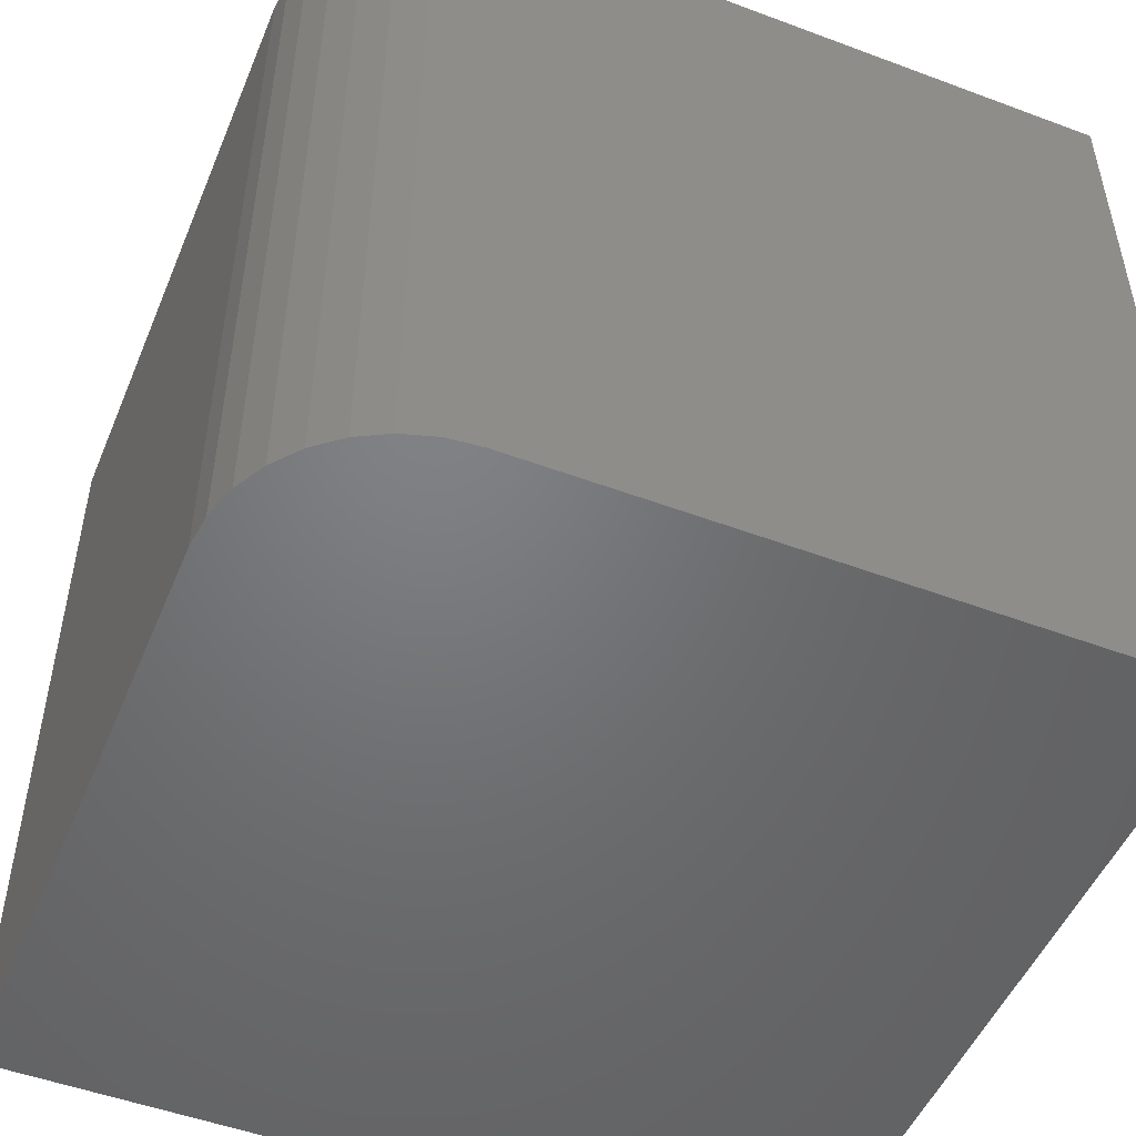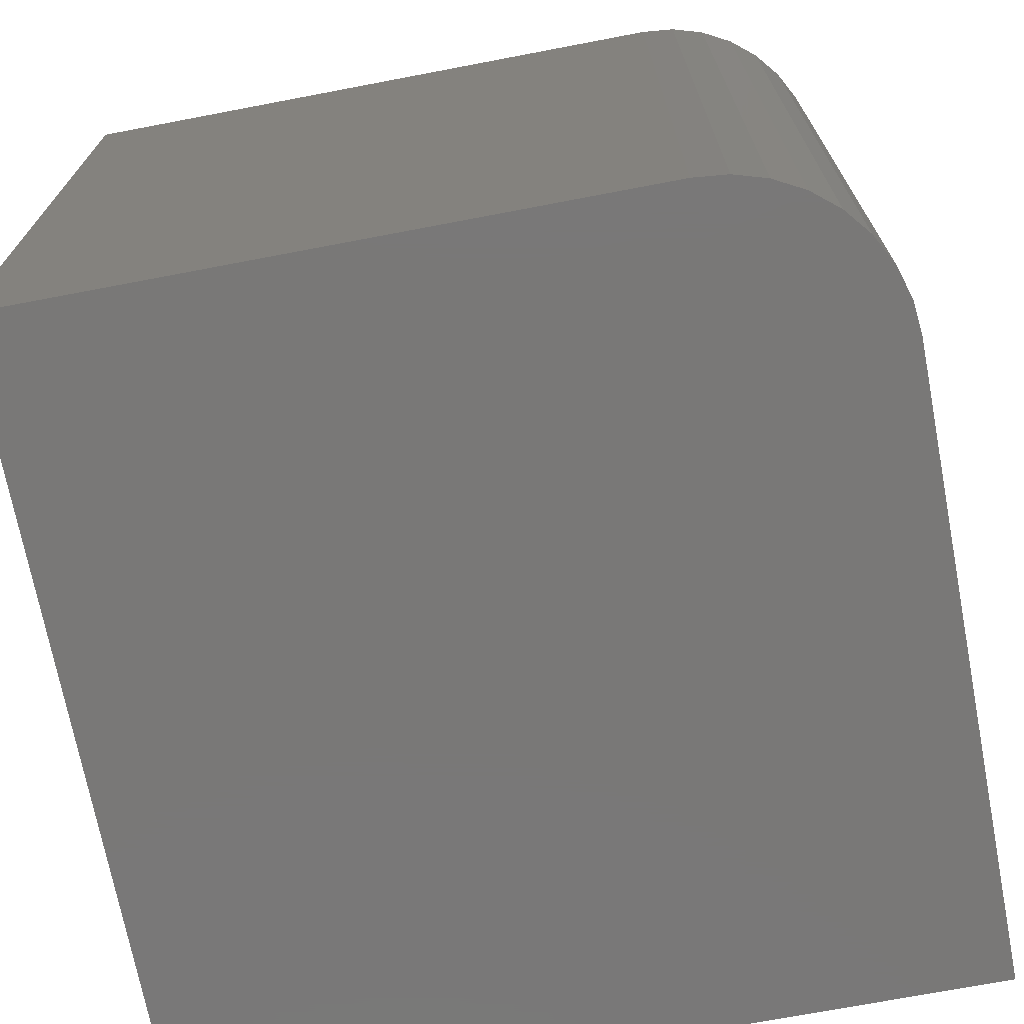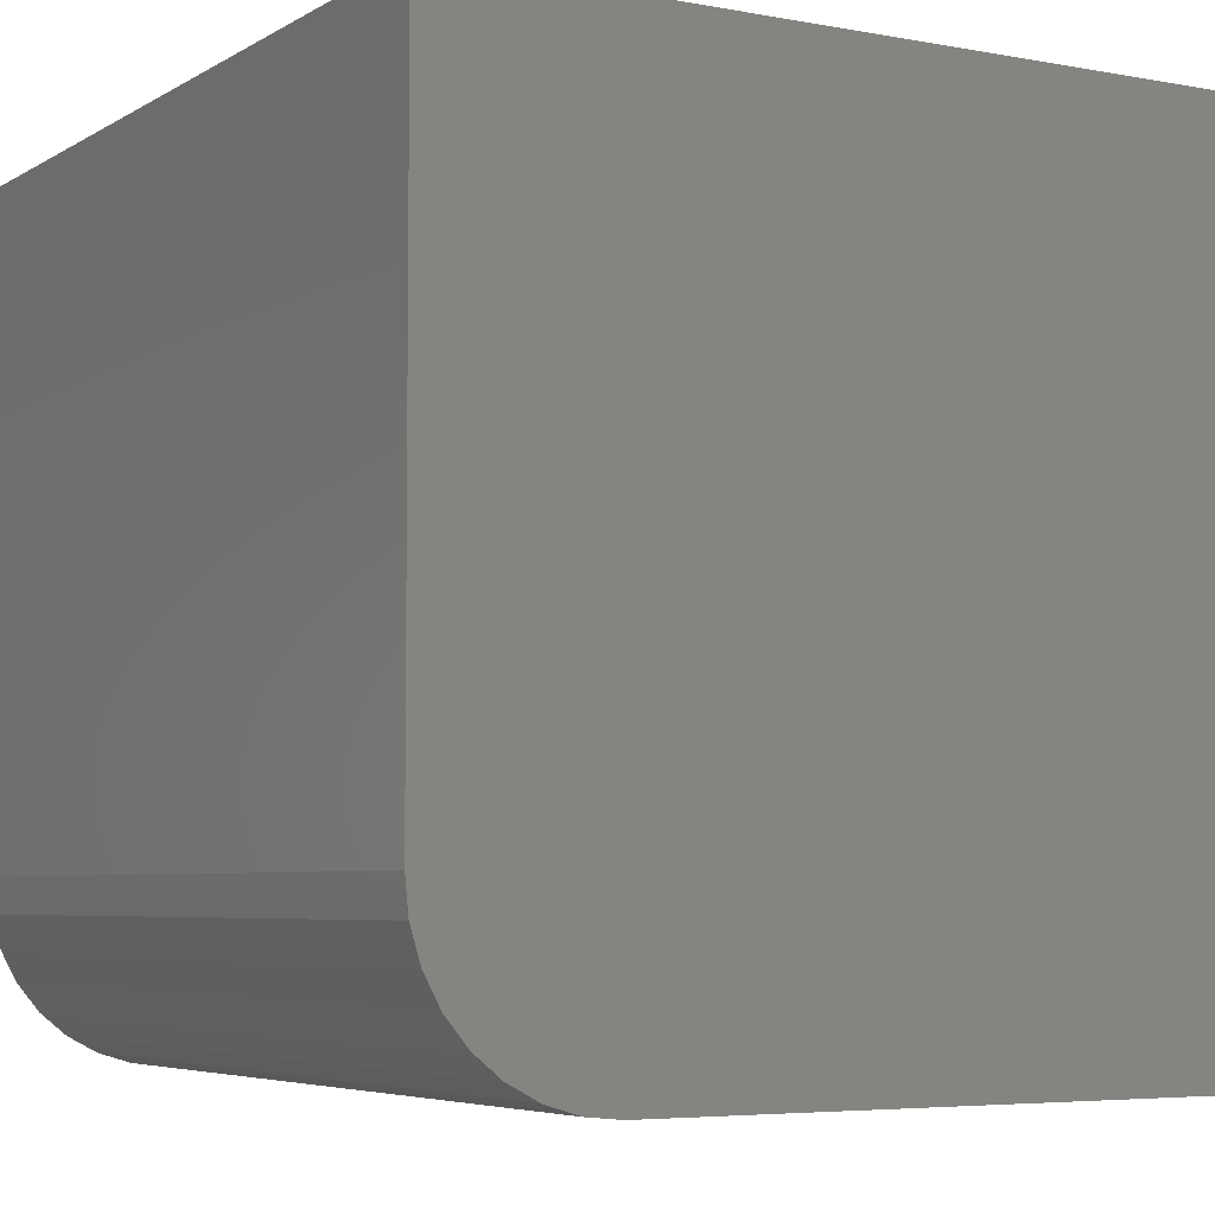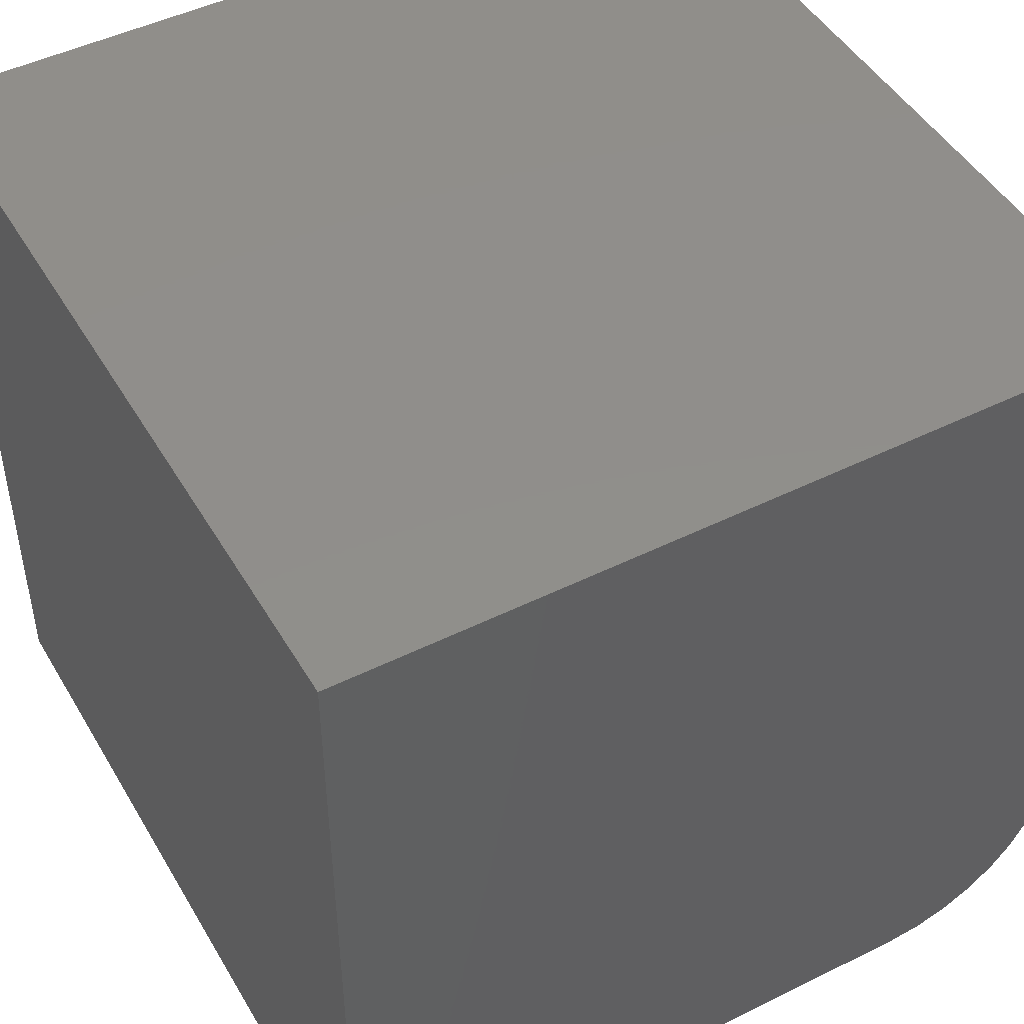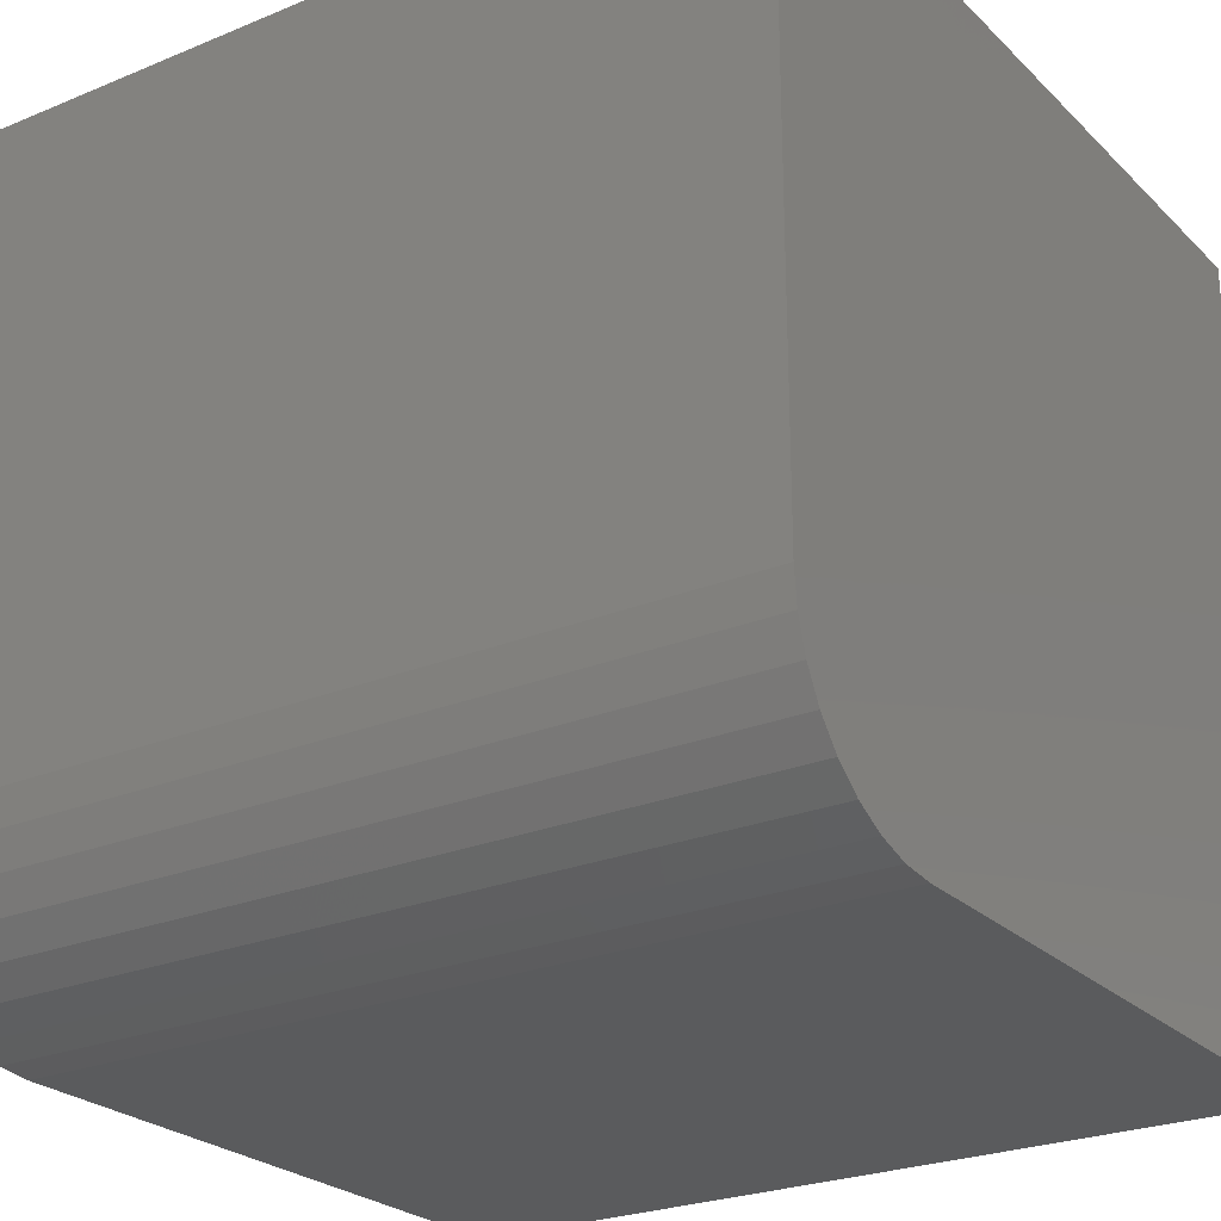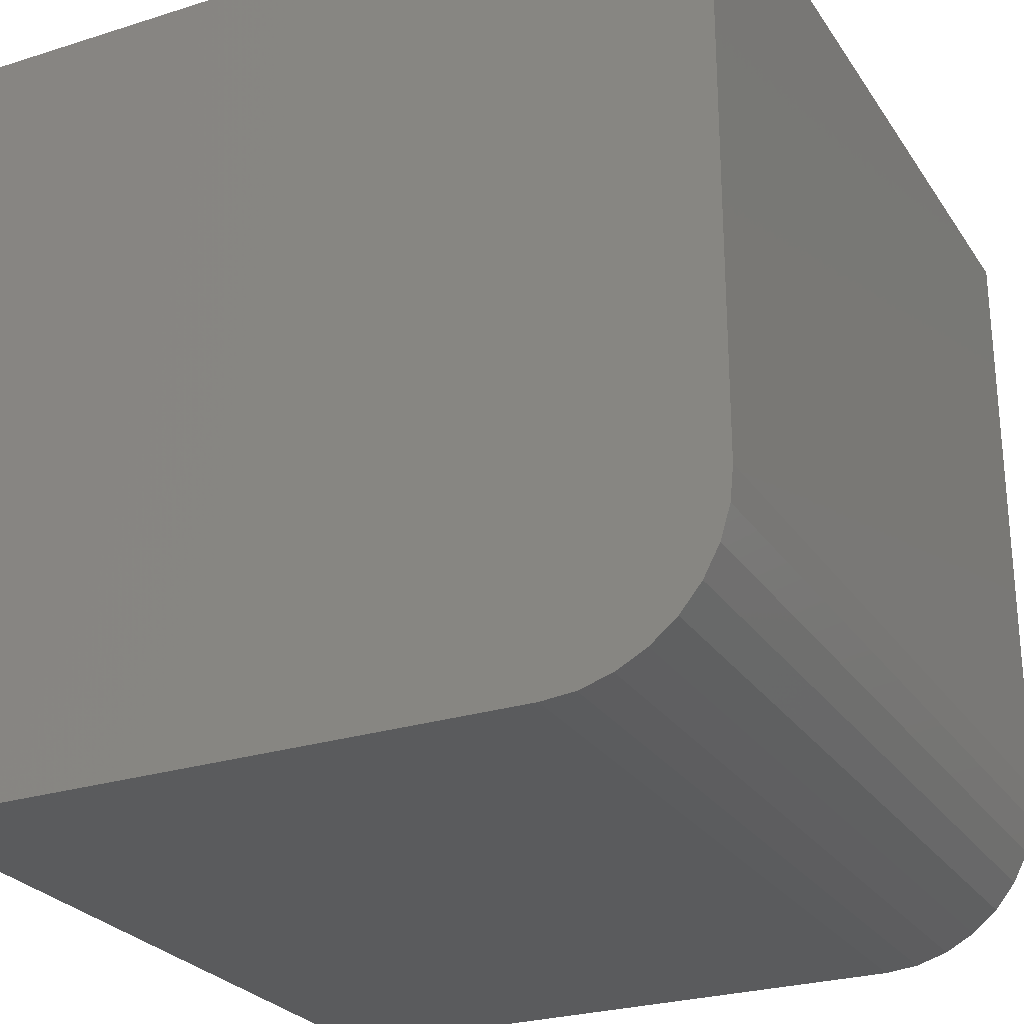
<metadata>
{"format":"stl","ext":"stl","renderer":"f3d","projection":"perspective","resolution":1024,"background":"white","views":[{"elev":-50.3,"azim":157.7,"up":"+Y"},{"elev":-71.2,"azim":100.8,"up":"+Y"},{"elev":-5.2,"azim":149.6,"up":"+Z"},{"elev":47.3,"azim":-29.2,"up":"+Z"},{"elev":-25.1,"azim":123.8,"up":"+Z"},{"elev":-26.3,"azim":26.4,"up":"+Z"}]}
</metadata>
<code>
# stl→obj: 24 verts, 44 faces
v 0.7266 -0.75 0.1562
v 0.7266 9.568e-18 0.1562
v 0.7266 -0.75 0.7263
v 0.7266 4.447e-17 0.7263
v 0 -0.75 0.7263
v 0 -0.75 0
v 0.5703 -0.75 0
v 0.6008 -0.75 0.003002
v 0.6301 -0.75 0.01189
v 0.6571 -0.75 0.02633
v 0.6808 -0.75 0.04576
v 0.7002 -0.75 0.06944
v 0.7147 -0.75 0.09646
v 0.7236 -0.75 0.1258
v 0.7236 7.701e-18 0.1258
v 0.7147 5.906e-18 0.09646
v 0.7002 4.252e-18 0.06944
v 0.6808 2.802e-18 0.04576
v 0.6571 1.612e-18 0.02633
v 0.6301 7.283e-19 0.01189
v 0.6008 1.838e-19 0.003002
v 0.5703 0 -4.592e-17
v 0 0 -4.592e-17
v 0 4.447e-17 0.7263
f 1 2 3
f 3 2 4
f 3 5 6
f 3 6 7
f 3 7 8
f 3 8 9
f 3 9 10
f 3 10 11
f 3 11 12
f 3 12 13
f 3 13 14
f 3 14 1
f 4 2 15
f 4 15 16
f 4 16 17
f 4 17 18
f 4 18 19
f 4 19 20
f 4 20 21
f 4 21 22
f 4 22 23
f 4 23 24
f 7 6 22
f 22 6 23
f 7 22 8
f 8 22 21
f 8 21 9
f 9 21 20
f 9 20 10
f 10 20 19
f 10 19 11
f 11 19 18
f 11 18 12
f 12 18 17
f 12 17 13
f 13 17 16
f 13 16 14
f 14 16 15
f 14 15 1
f 1 15 2
f 6 5 23
f 23 5 24
f 4 24 3
f 3 24 5

</code>
